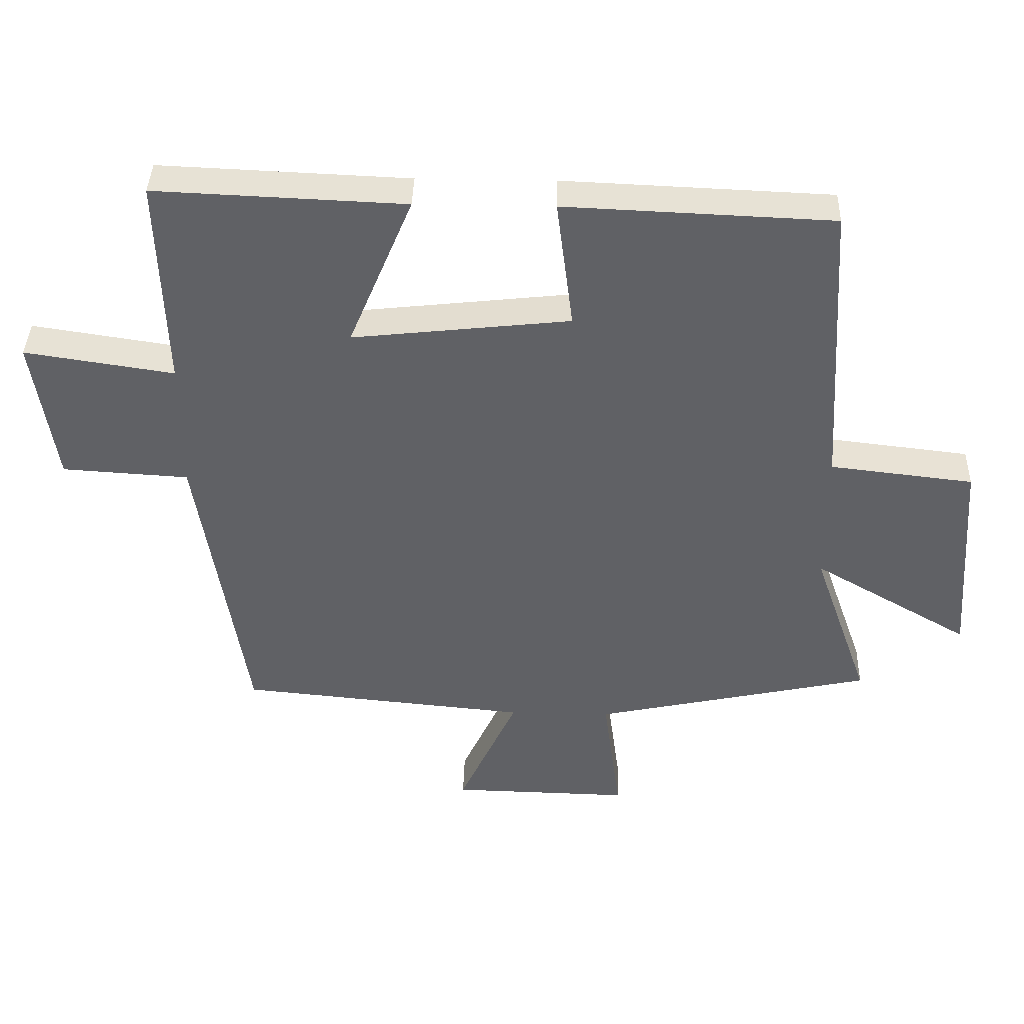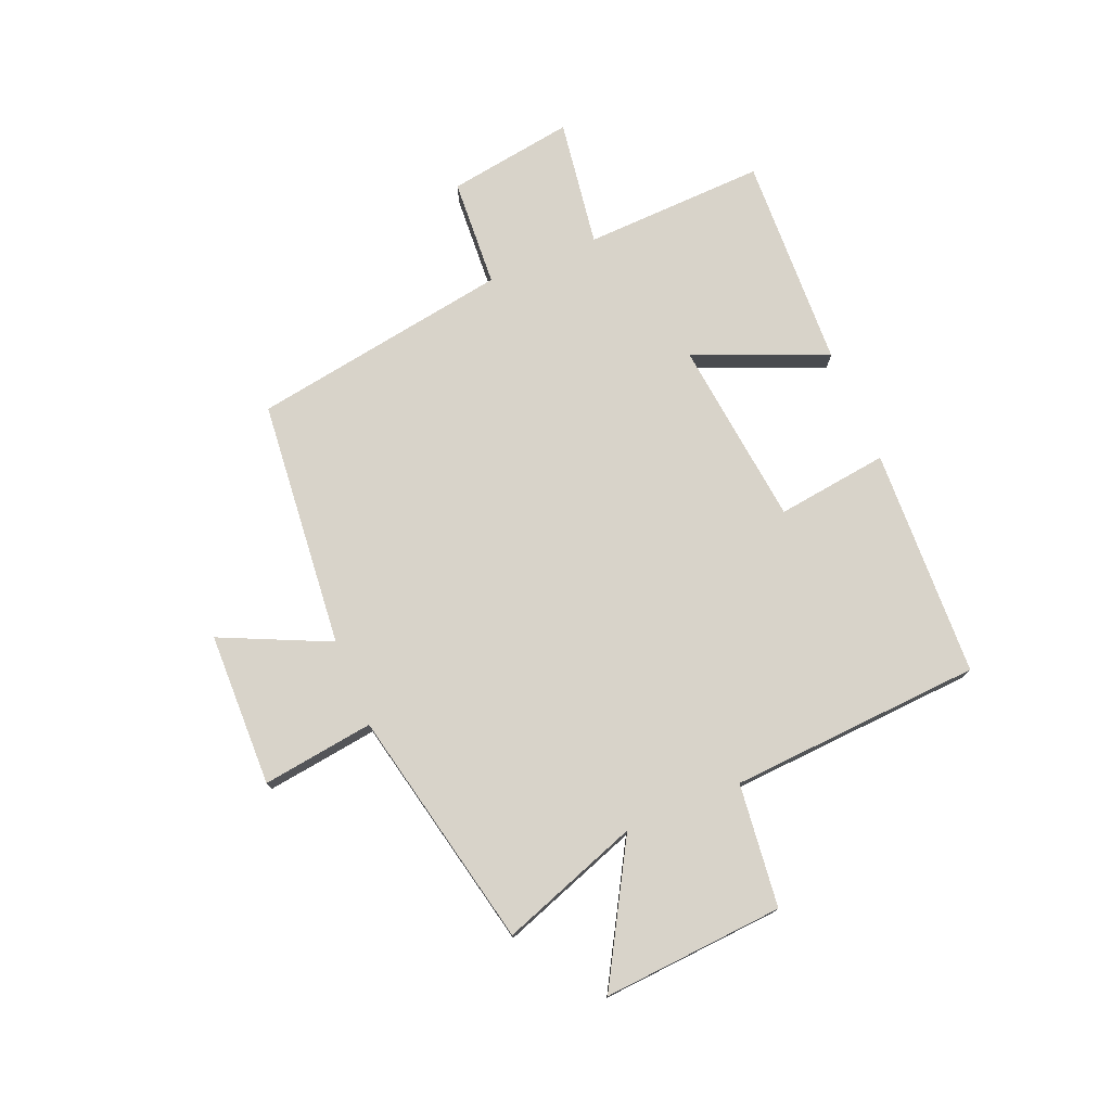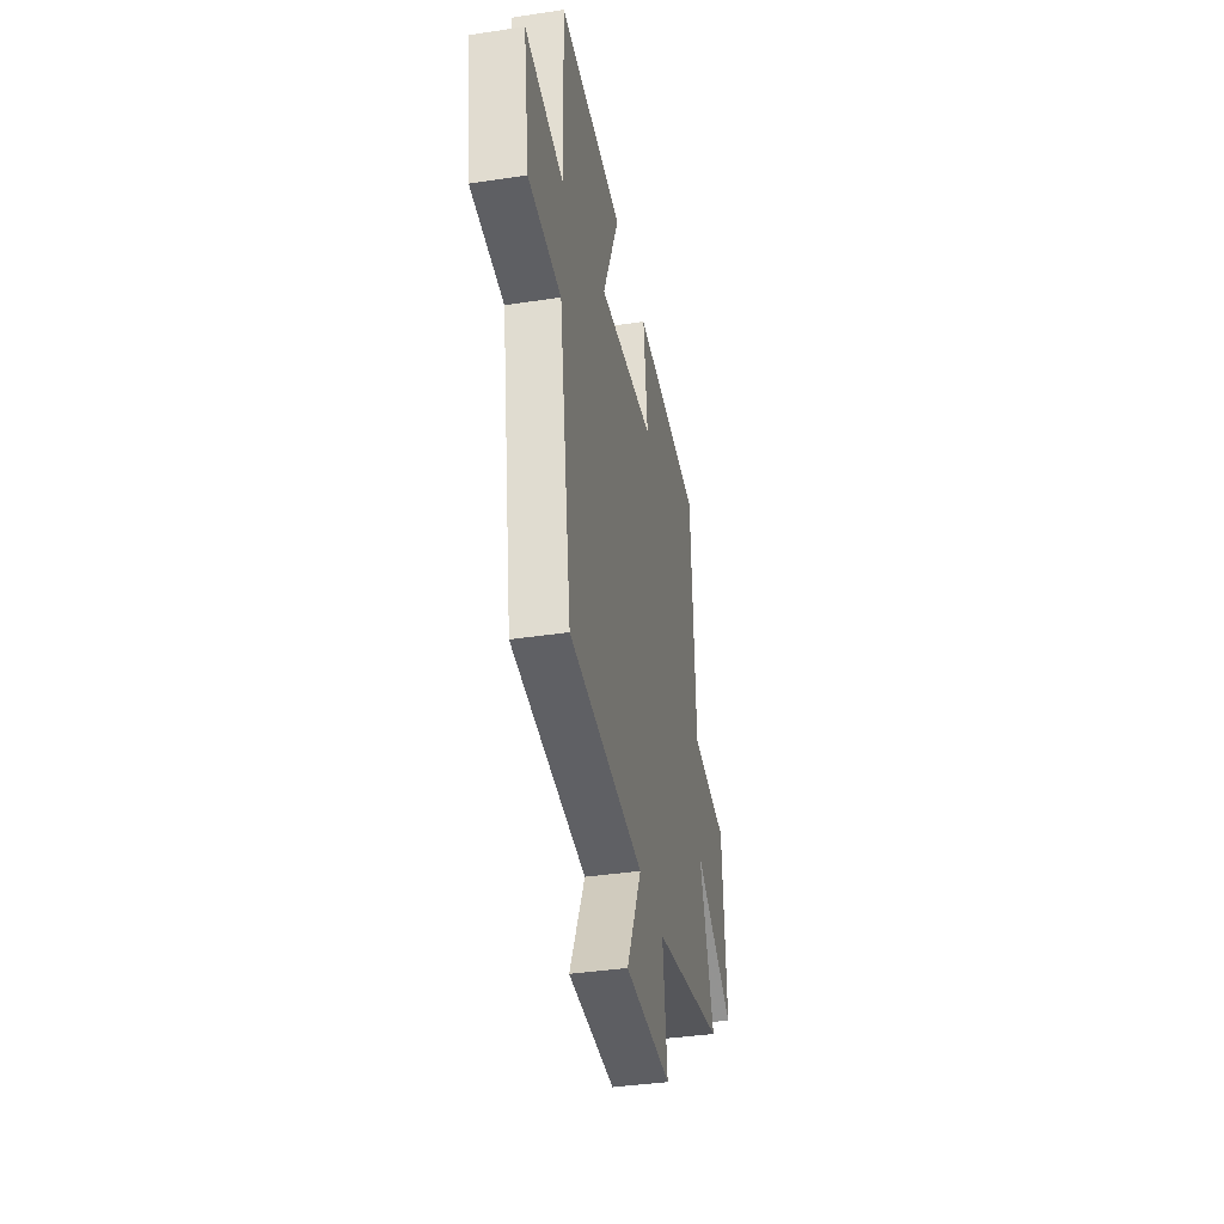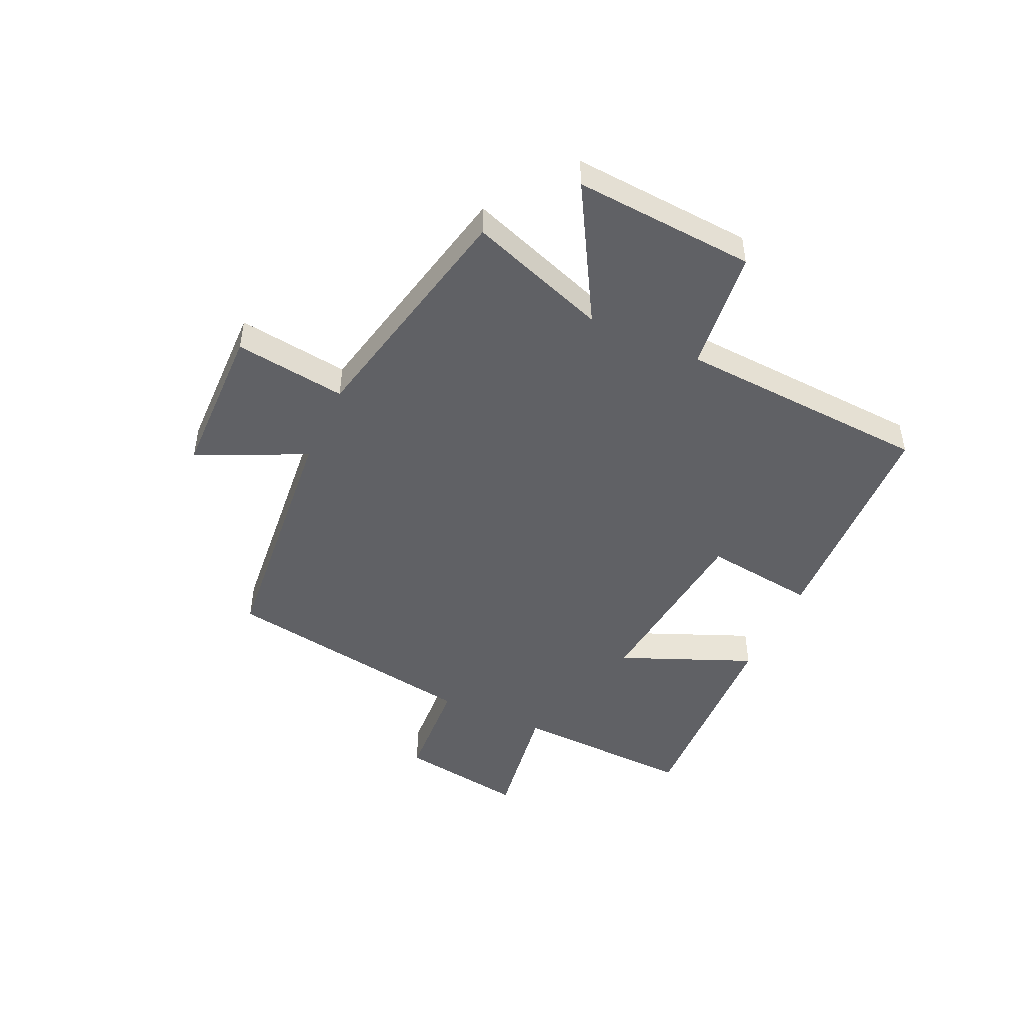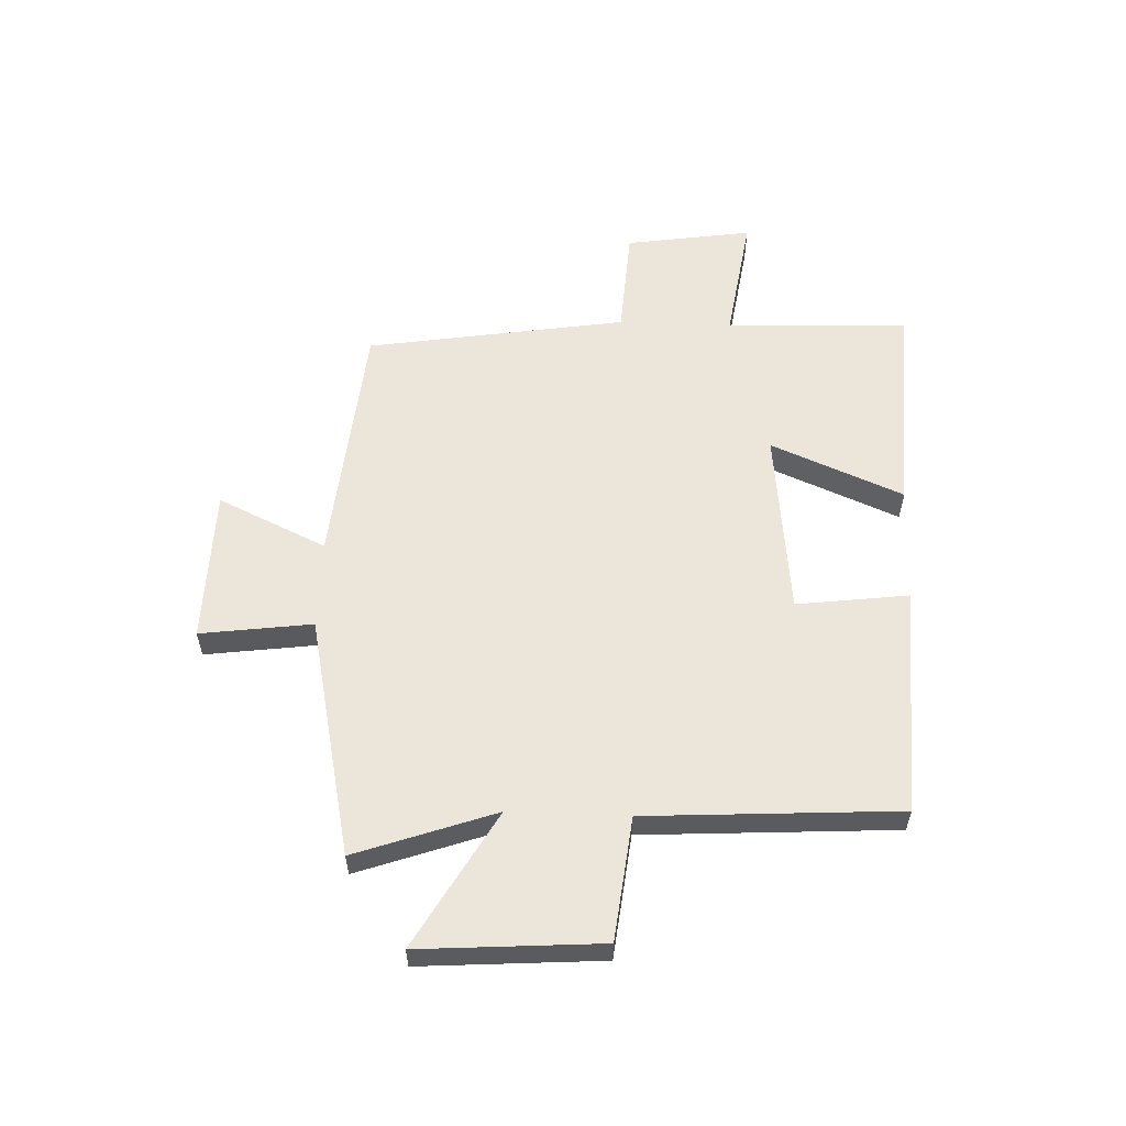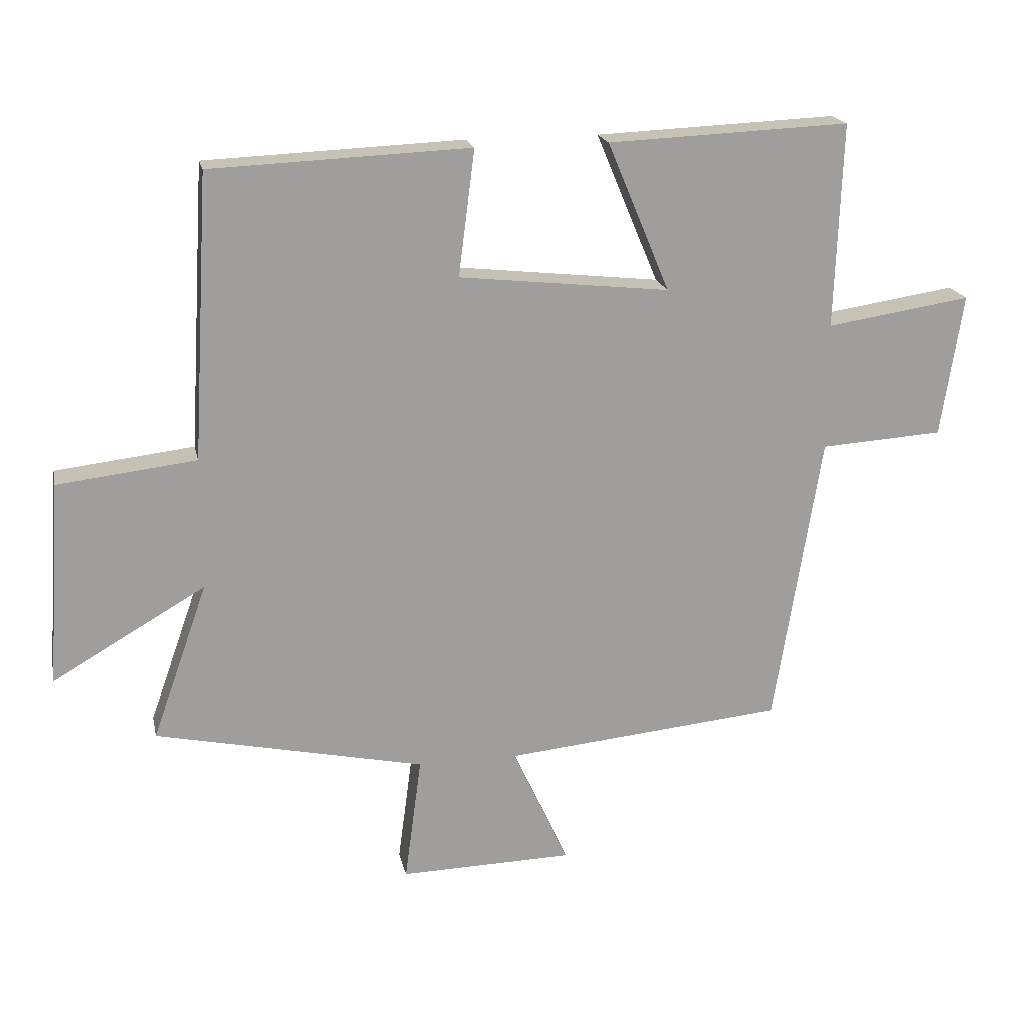
<metadata>
{"format":"obj","ext":"obj","renderer":"f3d","projection":"perspective","resolution":1024,"background":"white","views":[{"elev":39.4,"azim":-178.4,"up":"+Z"},{"elev":75.8,"azim":-112.7,"up":"+Y"},{"elev":-38.1,"azim":100.9,"up":"+Z"},{"elev":-47.5,"azim":-114.7,"up":"+Y"},{"elev":57.6,"azim":-87.8,"up":"+Y"},{"elev":19.1,"azim":-11.8,"up":"+Z"}]}
</metadata>
<code>
v 0.511 0.07 0.516
v 0.5 0.07 0.197
v 0.725 0.07 0.231
v 0.691 0.07 0.009
v 0.5 0.07 -0.003
v 0.427 0.07 -0.458
v -0.01 0.07 -0.5
v 0.078 0.07 -0.69
v -0.192 0.07 -0.696
v -0.166 0.07 -0.5
v -0.586 0.07 -0.41
v -0.5 0.07 -0.166
v -0.738 0.07 -0.303
v -0.716 0.07 0.015
v -0.5 0.07 0.04
v -0.474 0.07 0.483
v -0.071 0.07 0.5
v -0.096 0.07 0.304
v 0.232 0.07 0.268
v 0.135 0.07 0.5
v 0.511 0 0.516
v 0.5 0 0.197
v 0.725 0 0.231
v 0.691 0 0.009
v 0.5 0 -0.003
v 0.427 0 -0.458
v -0.01 0 -0.5
v 0.078 0 -0.69
v -0.192 0 -0.696
v -0.166 0 -0.5
v -0.586 0 -0.41
v -0.5 0 -0.166
v -0.738 0 -0.303
v -0.716 0 0.015
v -0.5 0 0.04
v -0.474 0 0.483
v -0.071 0 0.5
v -0.096 0 0.304
v 0.232 0 0.268
v 0.135 0 0.5
f 19 20 1 2
f 18 19 2
f 15 16 17 18
f 15 18 2
f 12 13 14 15
f 12 15 2 3
f 10 11 12 3
f 7 8 9 10
f 5 6 7 10
f 5 10 3
f 3 4 5
f 22 21 40 39
f 22 39 38
f 38 37 36 35
f 22 38 35
f 35 34 33 32
f 23 22 35 32
f 23 32 31 30
f 30 29 28 27
f 30 27 26 25
f 23 30 25
f 25 24 23
f 1 21 22 2
f 2 22 23 3
f 3 23 24 4
f 4 24 25 5
f 5 25 26 6
f 6 26 27 7
f 7 27 28 8
f 8 28 29 9
f 9 29 30 10
f 10 30 31 11
f 11 31 32 12
f 12 32 33 13
f 13 33 34 14
f 14 34 35 15
f 15 35 36 16
f 16 36 37 17
f 17 37 38 18
f 18 38 39 19
f 19 39 40 20
f 20 40 21 1

</code>
